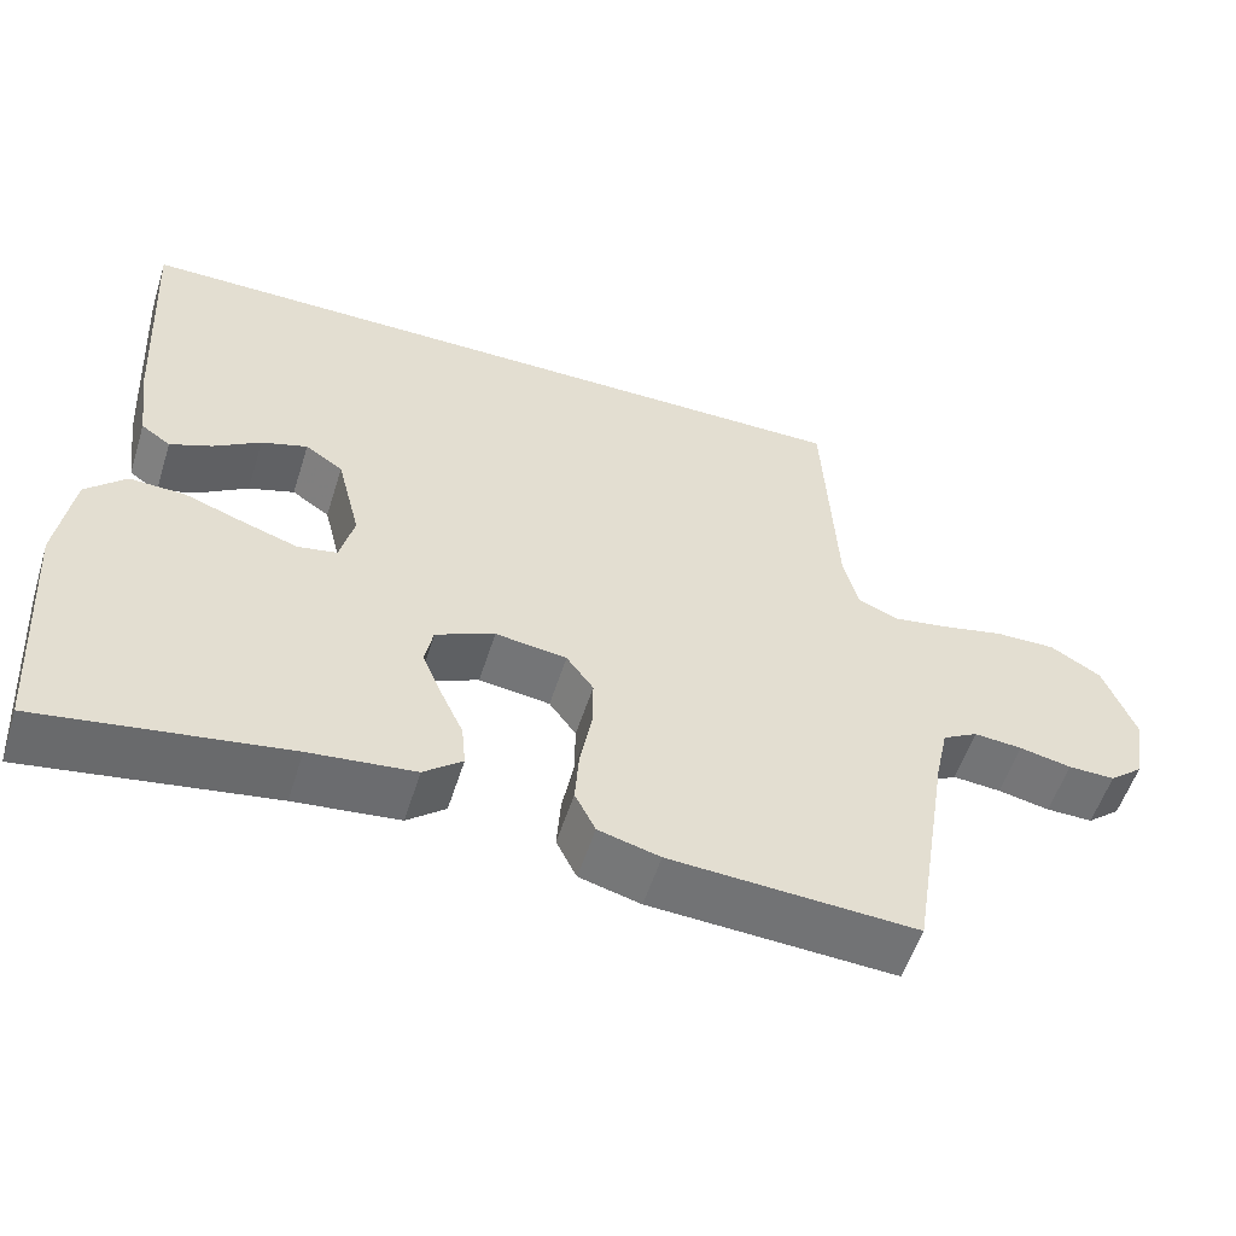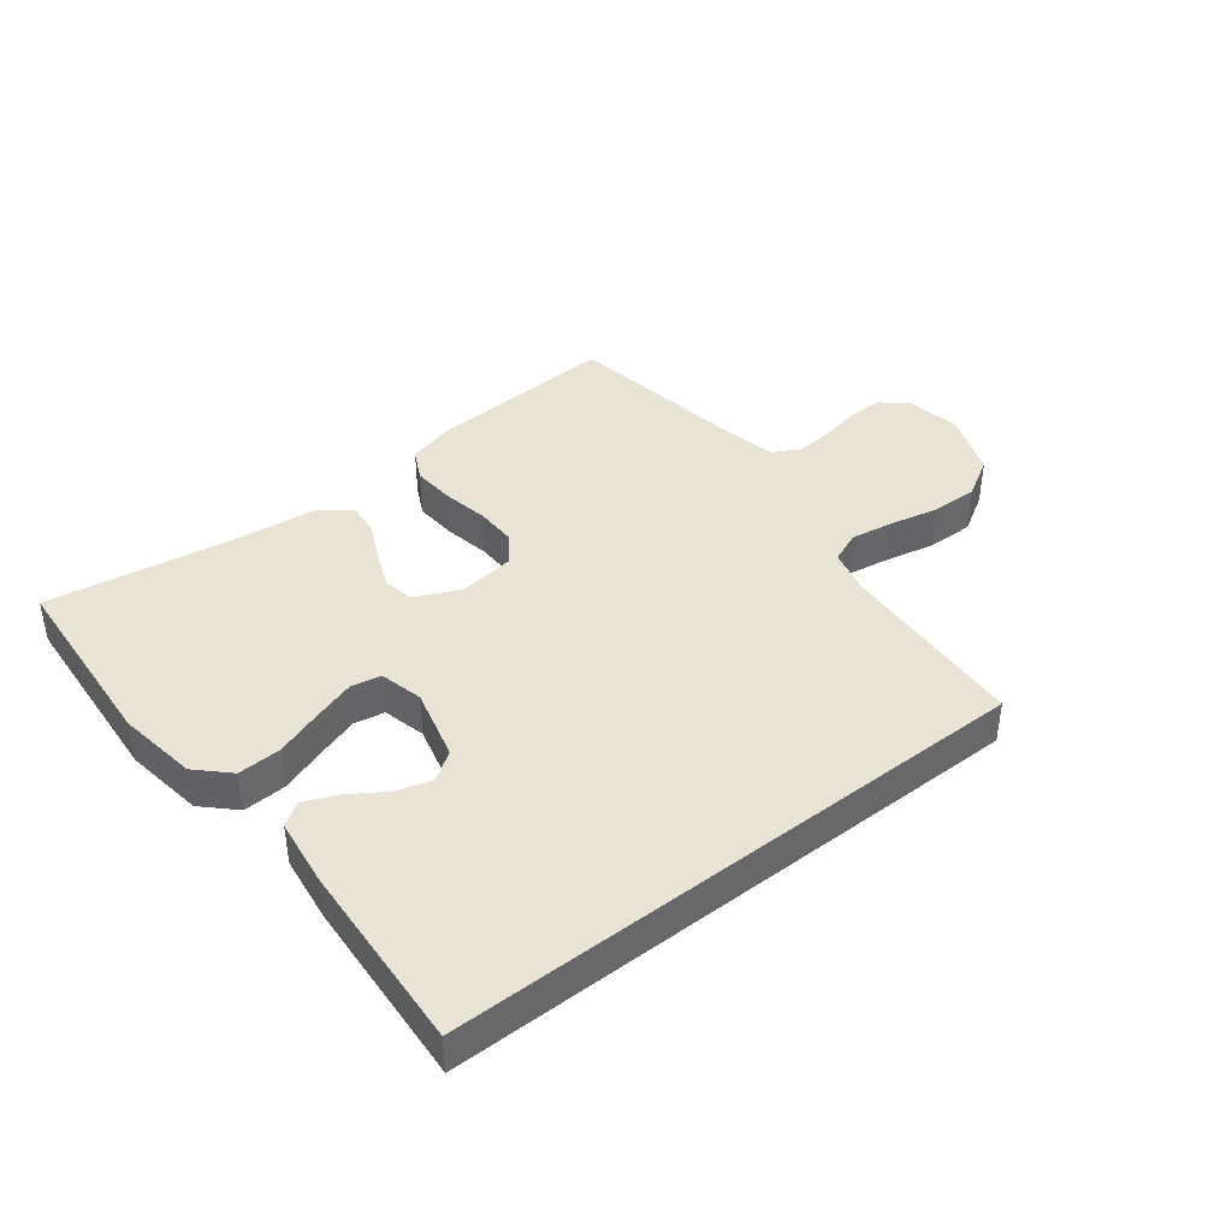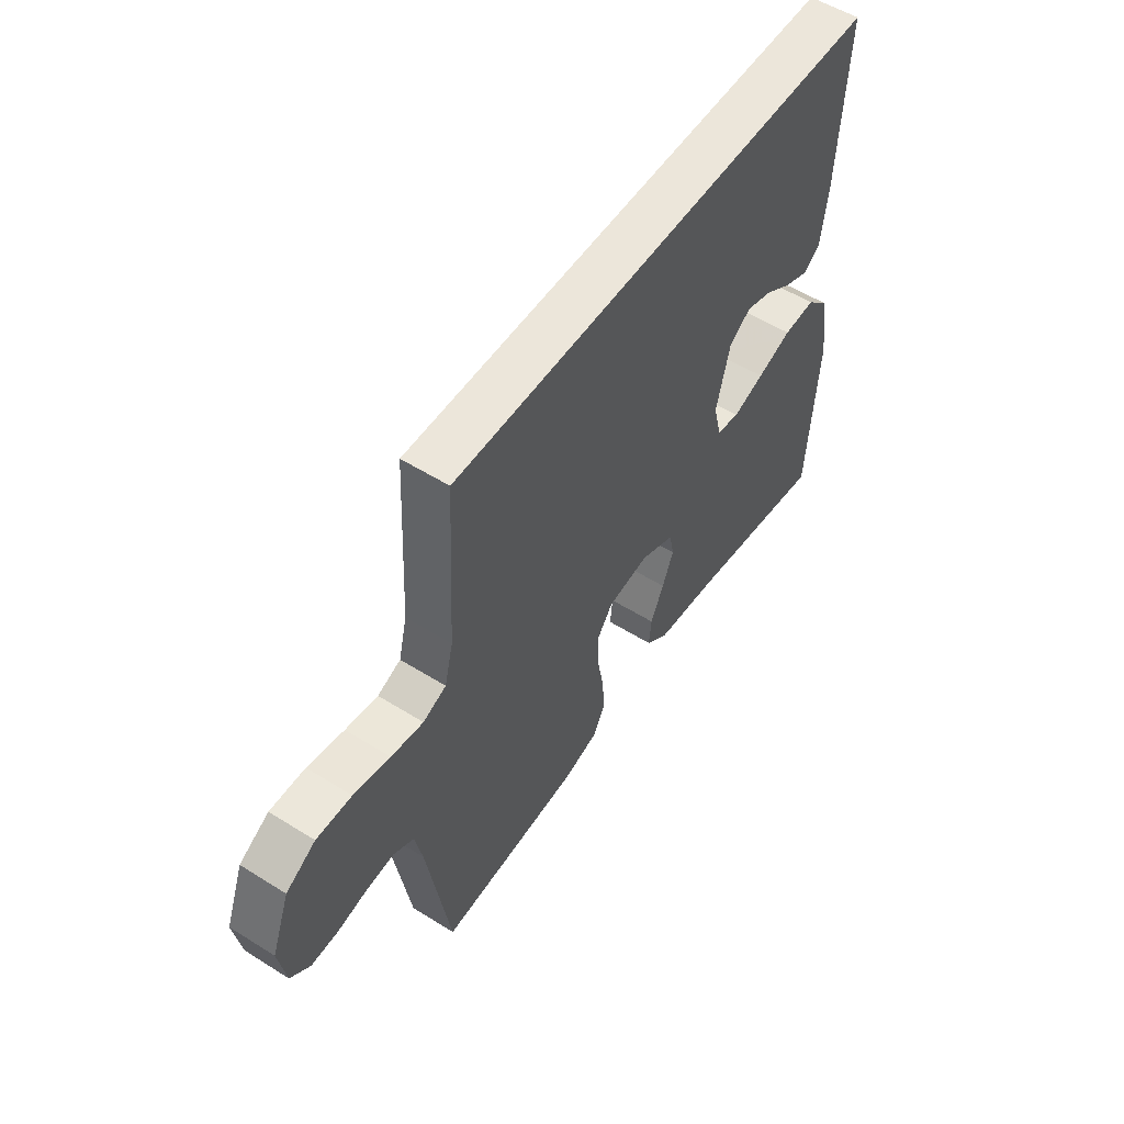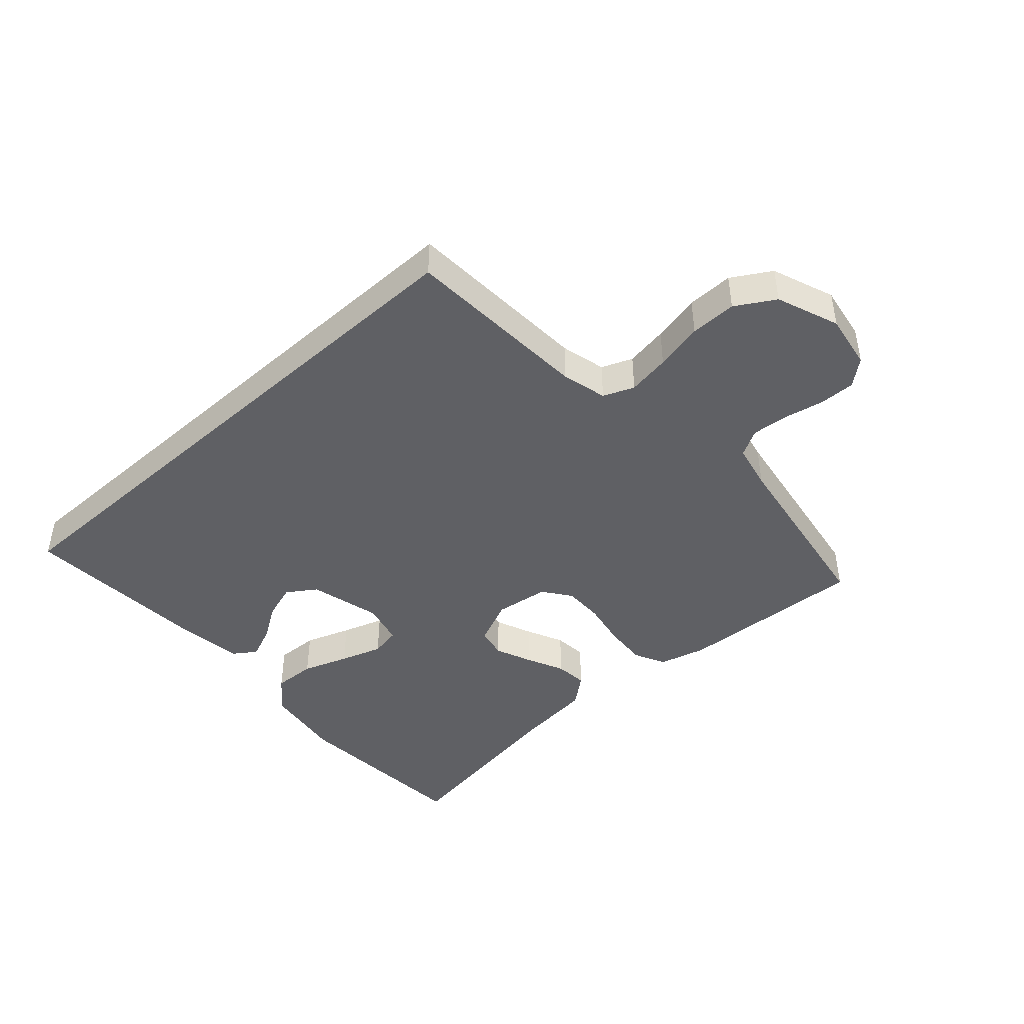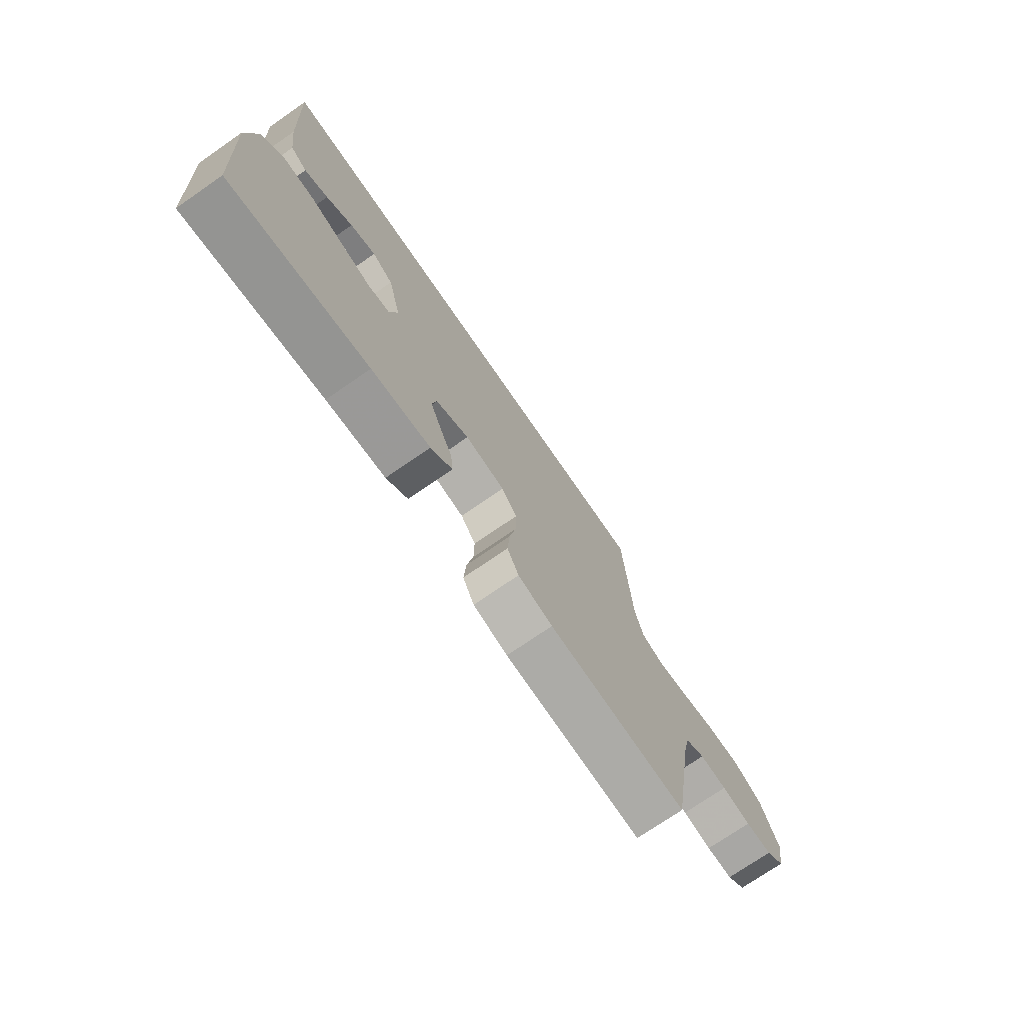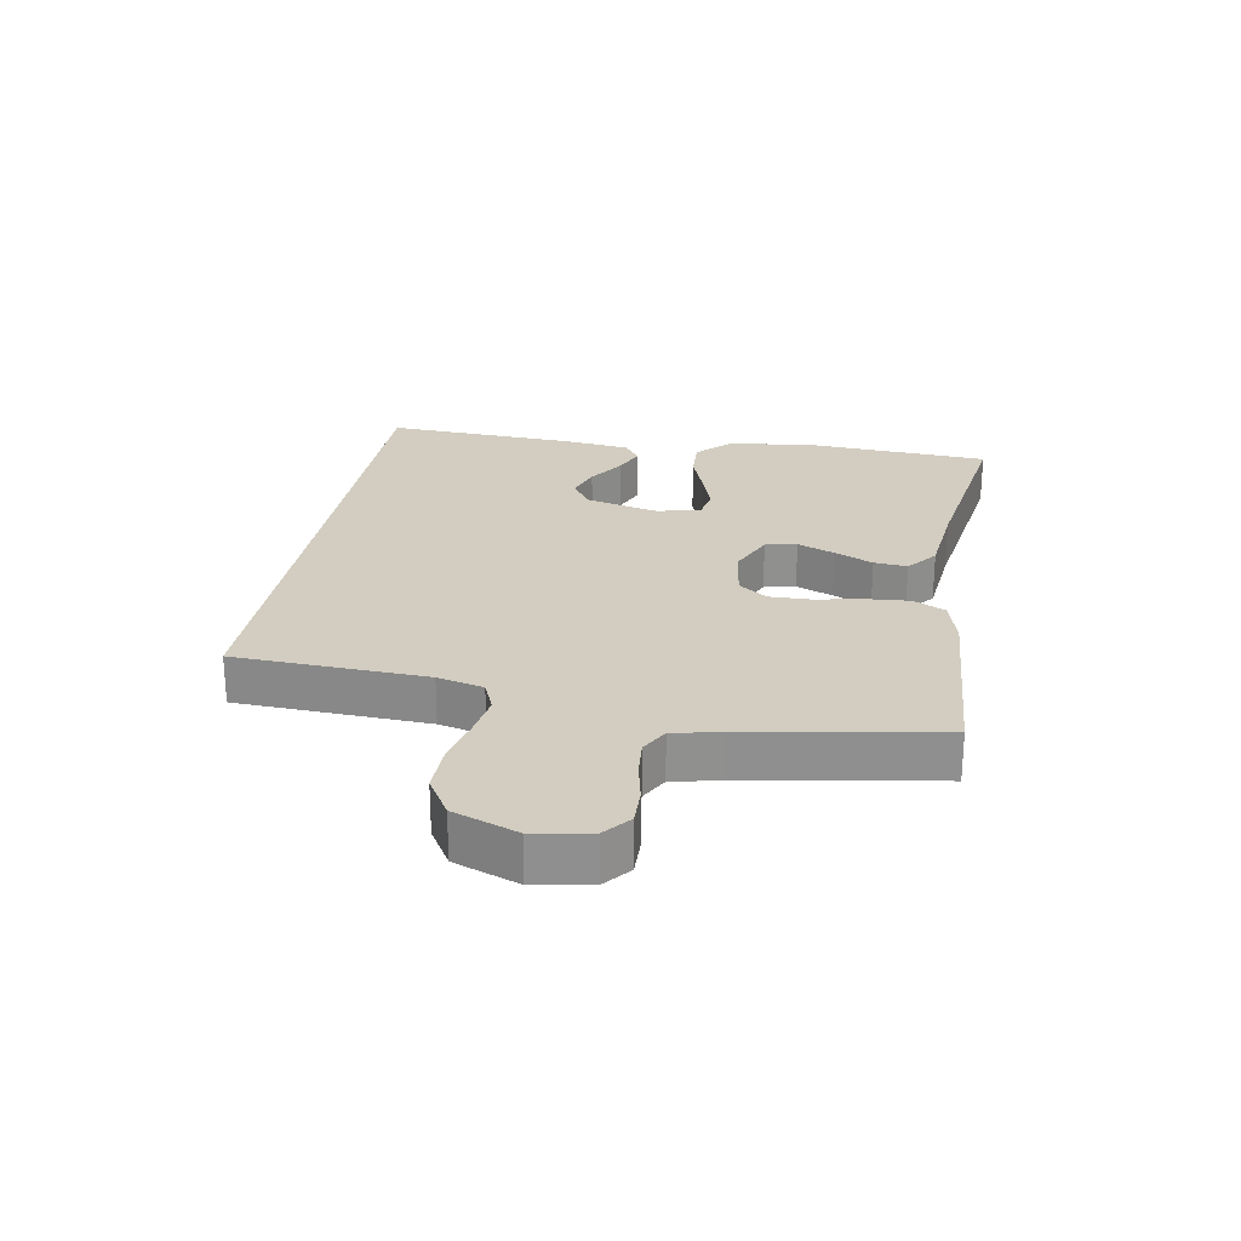
<metadata>
{"format":"obj","ext":"obj","renderer":"f3d","projection":"perspective","resolution":1024,"background":"white","views":[{"elev":-55.2,"azim":-17.5,"up":"+Z"},{"elev":41.1,"azim":-37.9,"up":"+Y"},{"elev":54.4,"azim":123.6,"up":"+Z"},{"elev":-44.2,"azim":42.1,"up":"+Y"},{"elev":-73.9,"azim":-55.4,"up":"+Z"},{"elev":24.6,"azim":99.6,"up":"+Y"}]}
</metadata>
<code>
v 0.5 0.07 -0.5
v 0.2 0.07 -0.483
v 0.125 0.07 -0.463
v 0.1 0.07 -0.413
v 0.105 0.07 -0.345
v 0.119 0.07 -0.272
v 0.12 0.07 -0.207
v 0.087 0.07 -0.162
v 0 0.07 -0.15
v -0.072 0.07 -0.182
v -0.082 0.07 -0.231
v -0.058 0.07 -0.289
v -0.03 0.07 -0.349
v -0.025 0.07 -0.401
v -0.072 0.07 -0.439
v -0.2 0.07 -0.453
v -0.5 0.07 -0.5
v -0.521 0.07 -0.2
v -0.502 0.07 -0.074
v -0.453 0.07 -0.026
v -0.385 0.07 -0.029
v -0.312 0.07 -0.055
v -0.245 0.07 -0.077
v -0.197 0.07 -0.068
v -0.18 0.07 0
v -0.209 0.07 0.114
v -0.255 0.07 0.145
v -0.311 0.07 0.127
v -0.368 0.07 0.09
v -0.419 0.07 0.069
v -0.455 0.07 0.094
v -0.469 0.07 0.2
v -0.487 0.07 0.5
v 0.441 0.07 0.5
v 0.457 0.07 0.2
v 0.475 0.07 0.128
v 0.524 0.07 0.108
v 0.592 0.07 0.119
v 0.669 0.07 0.136
v 0.743 0.07 0.137
v 0.805 0.07 0.1
v 0.843 0.07 0
v 0.828 0.07 -0.088
v 0.787 0.07 -0.122
v 0.73 0.07 -0.121
v 0.667 0.07 -0.108
v 0.608 0.07 -0.103
v 0.565 0.07 -0.127
v 0.549 0.07 -0.2
v 0.5 0 -0.5
v 0.2 0 -0.483
v 0.125 0 -0.463
v 0.1 0 -0.413
v 0.105 0 -0.345
v 0.119 0 -0.272
v 0.12 0 -0.207
v 0.087 0 -0.162
v 0 0 -0.15
v -0.072 0 -0.182
v -0.082 0 -0.231
v -0.058 0 -0.289
v -0.03 0 -0.349
v -0.025 0 -0.401
v -0.072 0 -0.439
v -0.2 0 -0.453
v -0.5 0 -0.5
v -0.521 0 -0.2
v -0.502 0 -0.074
v -0.453 0 -0.026
v -0.385 0 -0.029
v -0.312 0 -0.055
v -0.245 0 -0.077
v -0.197 0 -0.068
v -0.18 0 0
v -0.209 0 0.114
v -0.255 0 0.145
v -0.311 0 0.127
v -0.368 0 0.09
v -0.419 0 0.069
v -0.455 0 0.094
v -0.469 0 0.2
v -0.487 0 0.5
v 0.441 0 0.5
v 0.457 0 0.2
v 0.475 0 0.128
v 0.524 0 0.108
v 0.592 0 0.119
v 0.669 0 0.136
v 0.743 0 0.137
v 0.805 0 0.1
v 0.843 0 0
v 0.828 0 -0.088
v 0.787 0 -0.122
v 0.73 0 -0.121
v 0.667 0 -0.108
v 0.608 0 -0.103
v 0.565 0 -0.127
v 0.549 0 -0.2
f 43 44 45 46
f 43 46 47
f 42 43 47
f 41 42 47
f 38 39 40 41
f 37 38 41 47
f 36 37 47 48
f 32 33 34 35
f 32 35 36
f 28 29 30 31
f 27 28 31 32
f 19 20 21 22
f 19 22 23
f 16 17 18 19
f 16 19 23
f 15 16 23 24
f 12 13 14 15
f 11 12 15 24
f 3 4 5 6
f 3 6 7
f 49 1 2 3
f 49 3 7
f 48 49 7 8
f 36 48 8 9
f 27 32 36
f 26 27 36
f 25 26 36 9
f 10 11 24 25
f 9 10 25
f 95 94 93 92
f 96 95 92
f 96 92 91
f 96 91 90
f 90 89 88 87
f 96 90 87 86
f 97 96 86 85
f 84 83 82 81
f 85 84 81
f 80 79 78 77
f 81 80 77 76
f 71 70 69 68
f 72 71 68
f 68 67 66 65
f 72 68 65
f 73 72 65 64
f 64 63 62 61
f 73 64 61 60
f 55 54 53 52
f 56 55 52
f 52 51 50 98
f 56 52 98
f 57 56 98 97
f 58 57 97 85
f 85 81 76
f 85 76 75
f 58 85 75 74
f 74 73 60 59
f 74 59 58
f 1 50 51 2
f 2 51 52 3
f 3 52 53 4
f 4 53 54 5
f 5 54 55 6
f 6 55 56 7
f 7 56 57 8
f 8 57 58 9
f 9 58 59 10
f 10 59 60 11
f 11 60 61 12
f 12 61 62 13
f 13 62 63 14
f 14 63 64 15
f 15 64 65 16
f 16 65 66 17
f 17 66 67 18
f 18 67 68 19
f 19 68 69 20
f 20 69 70 21
f 21 70 71 22
f 22 71 72 23
f 23 72 73 24
f 24 73 74 25
f 25 74 75 26
f 26 75 76 27
f 27 76 77 28
f 28 77 78 29
f 29 78 79 30
f 30 79 80 31
f 31 80 81 32
f 32 81 82 33
f 33 82 83 34
f 34 83 84 35
f 35 84 85 36
f 36 85 86 37
f 37 86 87 38
f 38 87 88 39
f 39 88 89 40
f 40 89 90 41
f 41 90 91 42
f 42 91 92 43
f 43 92 93 44
f 44 93 94 45
f 45 94 95 46
f 46 95 96 47
f 47 96 97 48
f 48 97 98 49
f 49 98 50 1

</code>
